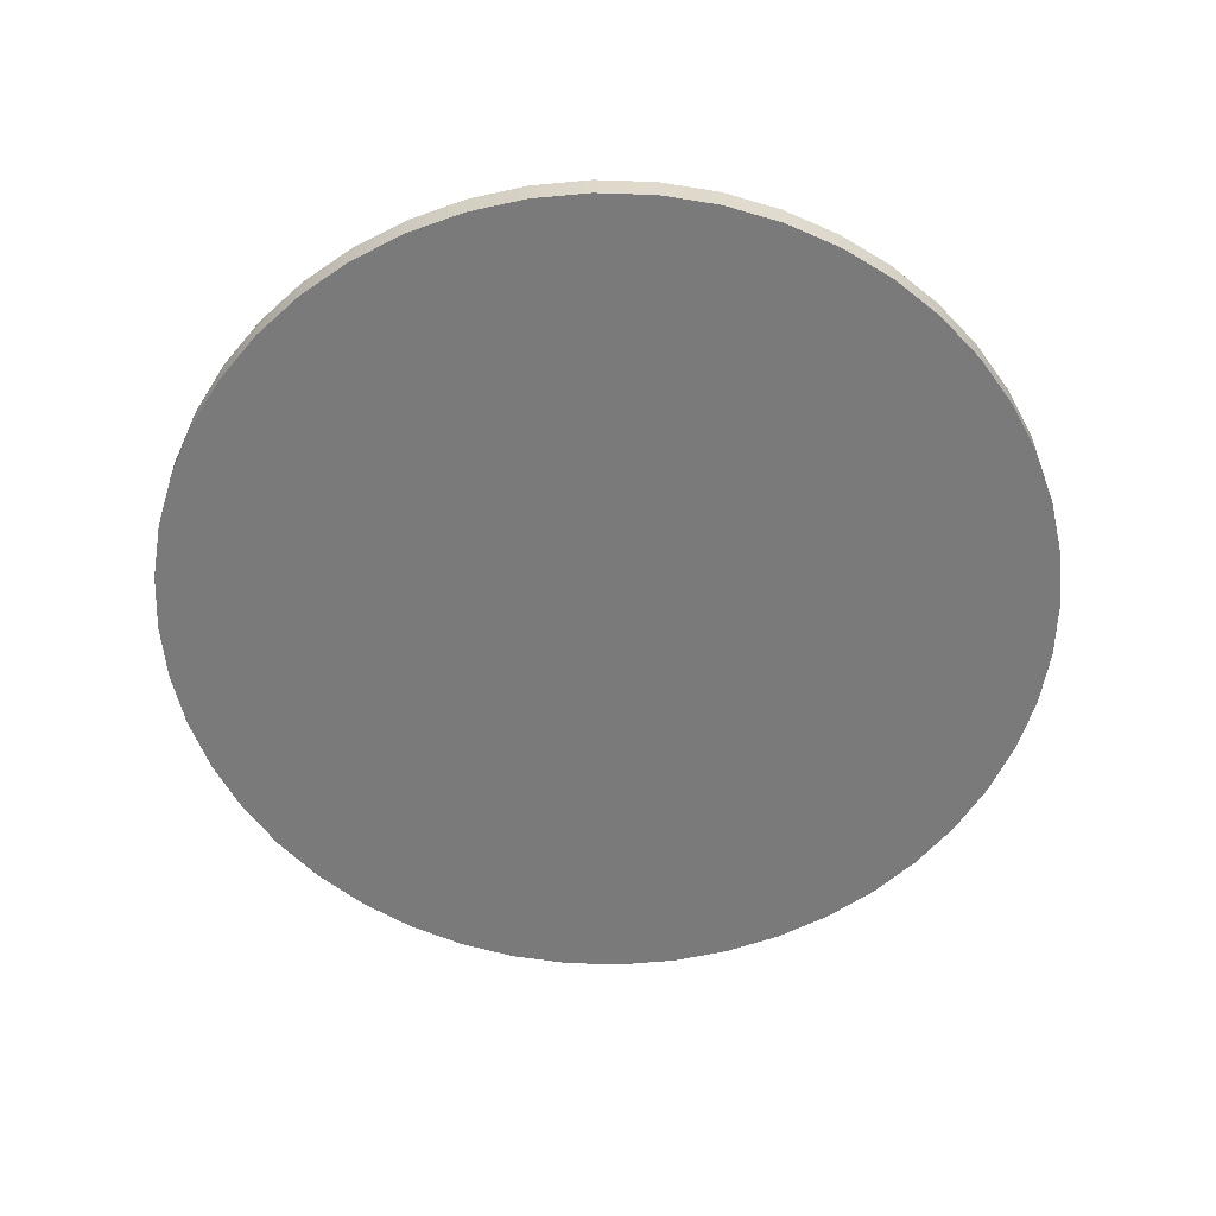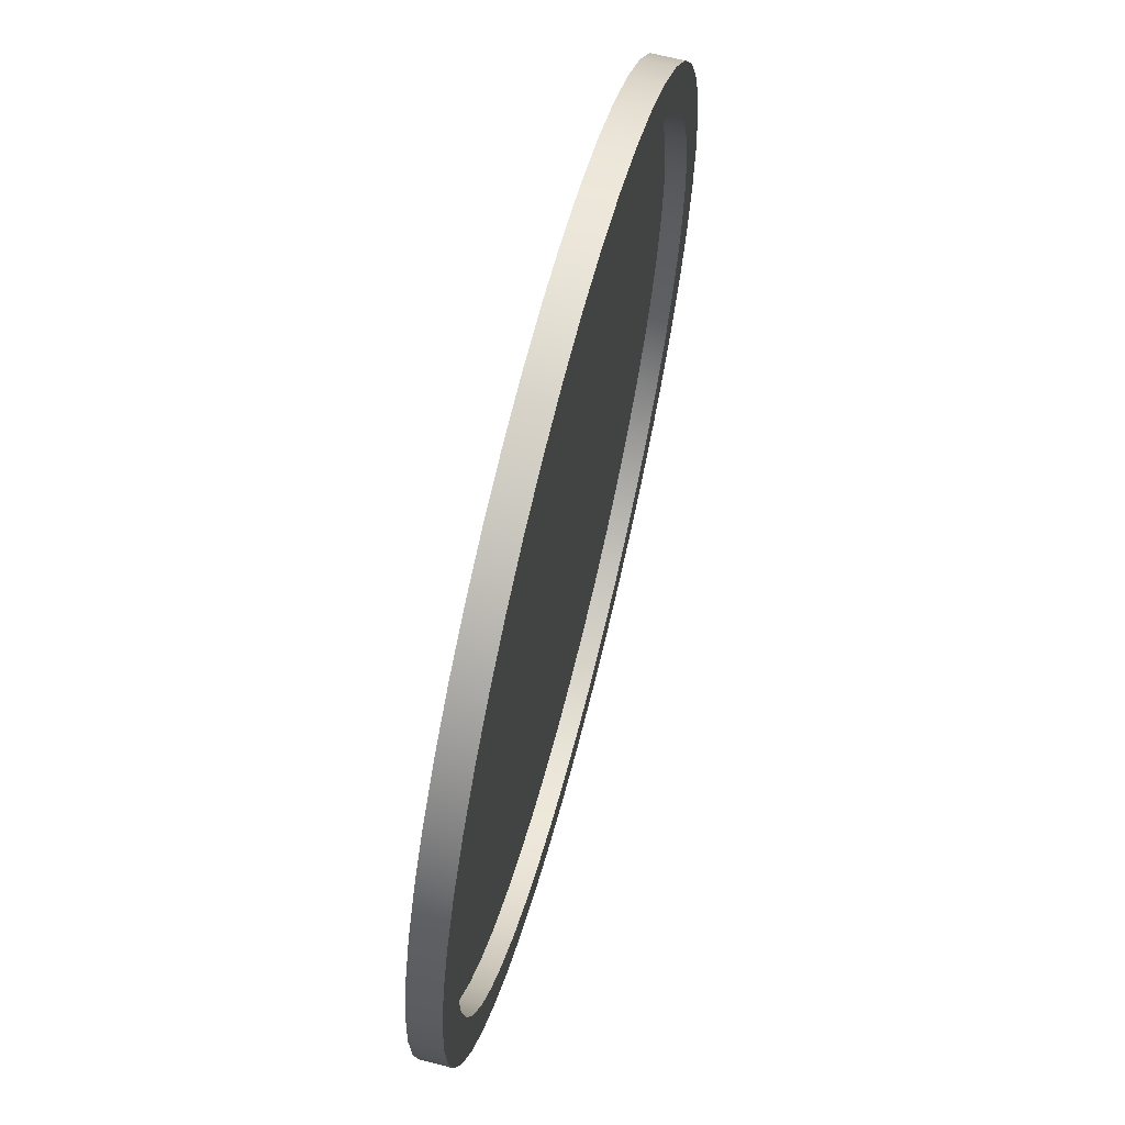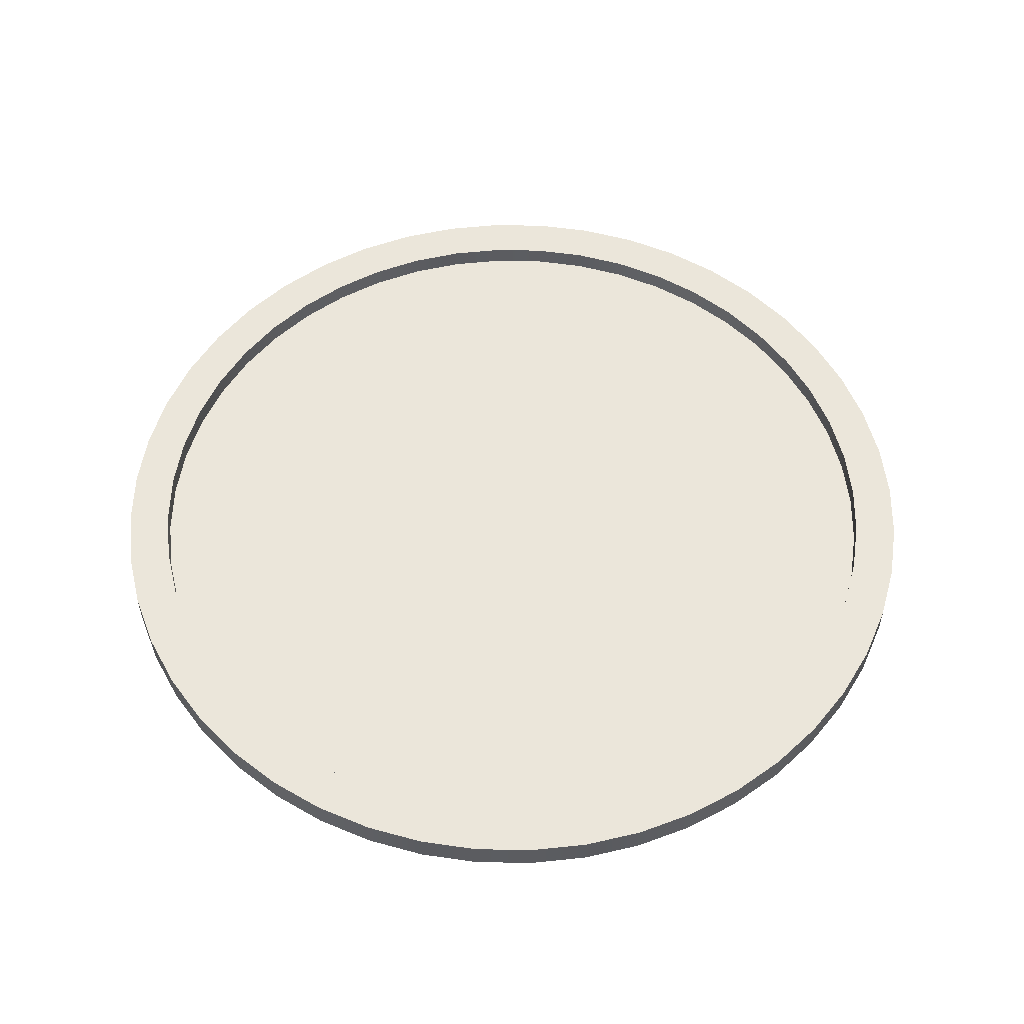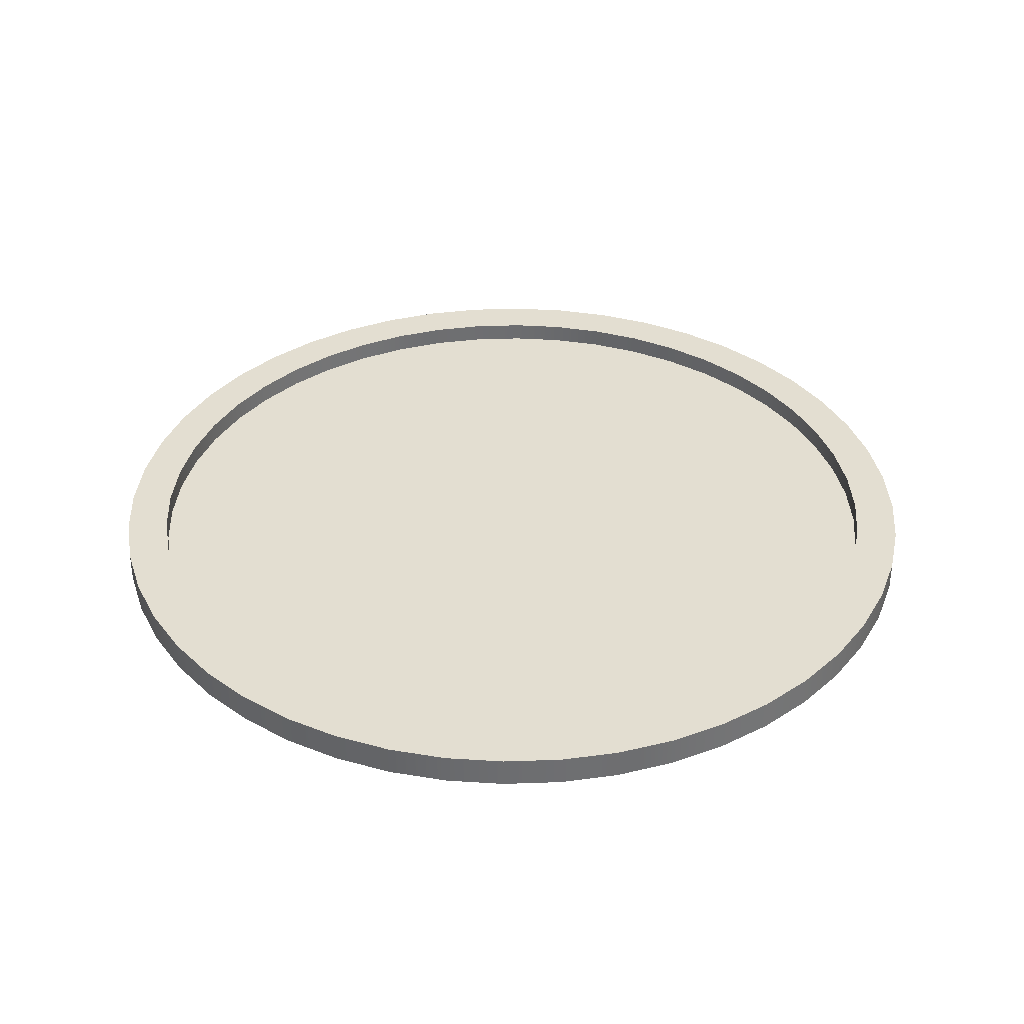
<metadata>
{"format":"obj","ext":"obj","renderer":"f3d","projection":"perspective","resolution":1024,"background":"white","views":[{"elev":-58.1,"azim":84.2,"up":"+Y"},{"elev":65.2,"azim":104.4,"up":"+Z"},{"elev":54.7,"azim":49.9,"up":"+Y"},{"elev":36.0,"azim":-156.4,"up":"+Y"}]}
</metadata>
<code>
g
v 5.826 0 0
v 5.776 0 -0.7604
v 5.627 0 -1.508
v 5.383 0 -2.23
v 5.045 0 -2.913
v 4.622 0 -3.547
v 4.12 0 -4.12
v 3.547 0 -4.622
v 2.913 0 -5.045
v 2.23 0 -5.383
v 1.508 0 -5.627
v 0.7604 0 -5.776
v -2.547e-07 0 -5.826
v -0.7604 0 -5.776
v -1.508 0 -5.627
v -2.23 0 -5.383
v -2.913 0 -5.045
v -3.547 0 -4.622
v -4.12 0 -4.12
v -4.622 0 -3.547
v -5.045 0 -2.913
v -5.383 0 -2.23
v -5.627 0 -1.508
v -5.776 0 -0.7604
v -5.826 0 5.093e-07
v -5.776 0 0.7604
v -5.627 0 1.508
v -5.383 0 2.23
v -5.045 0 2.913
v -4.622 0 3.547
v -4.12 0 4.12
v -3.547 0 4.622
v -2.913 0 5.045
v -2.23 0 5.383
v -1.508 0 5.627
v -0.7604 0 5.776
v 6.947e-08 0 5.826
v 0.7604 0 5.776
v 1.508 0 5.627
v 2.23 0 5.383
v 2.913 0 5.045
v 3.547 0 4.622
v 4.12 0 4.12
v 4.622 0 3.547
v 5.045 0 2.913
v 5.383 0 2.23
v 5.627 0 1.508
v 5.776 0 0.7604
v 5.256 0 6.382e-09
v 5.211 0 0.6861
v 5.077 0 1.36
v 4.856 0 2.011
v 4.552 0 2.628
v 4.17 0 3.2
v 3.717 0 3.717
v 3.2 0 4.17
v 2.628 0 4.552
v 2.011 0 4.856
v 1.36 0 5.077
v 0.6861 0 5.211
v -4.328e-08 0 5.256
v -0.6861 0 5.211
v -1.36 0 5.077
v -2.011 0 4.856
v -2.628 0 4.552
v -3.2 0 4.17
v -3.717 0 3.717
v -4.17 0 3.2
v -4.552 0 2.628
v -4.856 0 2.011
v -5.077 0 1.36
v -5.211 0 0.6861
v -5.256 0 3.328e-07
v -5.211 0 -0.6861
v -5.077 0 -1.36
v -4.856 0 -2.011
v -4.552 0 -2.628
v -4.17 0 -3.2
v -3.717 0 -3.717
v -3.2 0 -4.17
v -2.628 0 -4.552
v -2.011 0 -4.856
v -1.36 0 -5.077
v -0.6861 0 -5.211
v -2.547e-07 0 -5.256
v 0.6861 0 -5.211
v 1.36 0 -5.077
v 2.011 0 -4.856
v 2.628 0 -4.552
v 3.2 0 -4.17
v 3.717 0 -3.717
v 4.17 0 -3.2
v 4.552 0 -2.628
v 4.856 0 -2.011
v 5.077 0 -1.36
v 5.211 0 -0.6861
v 0.5573 0 5.901e-08
v 0.5526 0 0.07275
v 0.5383 0 0.1442
v 0.5149 0 0.2133
v 0.4827 0 0.2787
v 0.4422 0 0.3393
v 0.3941 0 0.3941
v 0.3393 0 0.4422
v 0.2787 0 0.4827
v 0.2133 0 0.5149
v 0.1442 0 0.5383
v 0.07275 0 0.5526
v -1.061e-06 0 0.5573
v -0.07275 0 0.5526
v -0.1442 0 0.5383
v -0.2133 0 0.5149
v -0.2787 0 0.4827
v -0.3393 0 0.4422
v -0.3941 0 0.3941
v -0.4422 0 0.3393
v -0.4827 0 0.2787
v -0.5149 0 0.2133
v -0.5383 0 0.1443
v -0.5526 0 0.07275
v -0.5573 0 -1.264e-06
v -0.5526 0 -0.07275
v -0.5383 0 -0.1442
v -0.5149 0 -0.2133
v -0.4827 0 -0.2787
v -0.4422 0 -0.3393
v -0.3941 0 -0.3941
v -0.3393 0 -0.4422
v -0.2787 0 -0.4827
v -0.2133 0 -0.5149
v -0.1442 0 -0.5383
v -0.07275 0 -0.5526
v -2.547e-07 0 -0.5573
v 0.07275 0 -0.5526
v 0.1442 0 -0.5383
v 0.2133 0 -0.5149
v 0.2787 0 -0.4827
v 0.3393 0 -0.4422
v 0.3941 0 -0.3941
v 0.4422 0 -0.3393
v 0.4827 0 -0.2787
v 0.5149 0 -0.2133
v 0.5383 0 -0.1442
v 0.5526 0 -0.07275
v 0 0 0
v 5.826 0.4 0
v 5.776 0.4 0.7604
v 5.211 0.4 0.6861
v 5.256 0.4 6.382e-09
v 5.627 0.4 1.508
v 5.077 0.4 1.36
v 5.383 0.4 2.23
v 4.856 0.4 2.011
v 5.045 0.4 2.913
v 4.552 0.4 2.628
v 4.622 0.4 3.547
v 4.17 0.4 3.2
v 4.12 0.4 4.12
v 3.717 0.4 3.717
v 3.547 0.4 4.622
v 3.2 0.4 4.17
v 2.913 0.4 5.045
v 2.628 0.4 4.552
v 2.23 0.4 5.383
v 2.011 0.4 4.856
v 1.508 0.4 5.627
v 1.36 0.4 5.077
v 0.7604 0.4 5.776
v 0.6861 0.4 5.211
v 6.947e-08 0.4 5.826
v -4.328e-08 0.4 5.256
v -0.7604 0.4 5.776
v -0.6861 0.4 5.211
v -1.508 0.4 5.627
v -1.36 0.4 5.077
v -2.23 0.4 5.383
v -2.011 0.4 4.856
v -2.913 0.4 5.045
v -2.628 0.4 4.552
v -3.547 0.4 4.622
v -3.2 0.4 4.17
v -4.12 0.4 4.12
v -3.717 0.4 3.717
v -4.622 0.4 3.547
v -4.17 0.4 3.2
v -5.045 0.4 2.913
v -4.552 0.4 2.628
v -5.383 0.4 2.23
v -4.856 0.4 2.011
v -5.627 0.4 1.508
v -5.077 0.4 1.36
v -5.776 0.4 0.7604
v -5.211 0.4 0.6861
v -5.826 0.4 5.093e-07
v -5.256 0.4 3.328e-07
v -5.776 0.4 -0.7604
v -5.211 0.4 -0.6861
v -5.627 0.4 -1.508
v -5.077 0.4 -1.36
v -5.383 0.4 -2.23
v -4.856 0.4 -2.011
v -5.045 0.4 -2.913
v -4.552 0.4 -2.628
v -4.622 0.4 -3.547
v -4.17 0.4 -3.2
v -4.12 0.4 -4.12
v -3.717 0.4 -3.717
v -3.547 0.4 -4.622
v -3.2 0.4 -4.17
v -2.913 0.4 -5.045
v -2.628 0.4 -4.552
v -2.23 0.4 -5.383
v -2.011 0.4 -4.856
v -1.508 0.4 -5.627
v -1.36 0.4 -5.077
v -0.7604 0.4 -5.776
v -0.6861 0.4 -5.211
v -2.547e-07 0.4 -5.826
v -2.547e-07 0.4 -5.256
v 0.7604 0.4 -5.776
v 0.6861 0.4 -5.211
v 1.508 0.4 -5.627
v 1.36 0.4 -5.077
v 2.23 0.4 -5.383
v 2.011 0.4 -4.856
v 2.913 0.4 -5.045
v 2.628 0.4 -4.552
v 3.547 0.4 -4.622
v 3.2 0.4 -4.17
v 4.12 0.4 -4.12
v 3.717 0.4 -3.717
v 4.622 0.4 -3.547
v 4.17 0.4 -3.2
v 5.045 0.4 -2.913
v 4.552 0.4 -2.628
v 5.383 0.4 -2.23
v 4.856 0.4 -2.011
v 5.627 0.4 -1.508
v 5.077 0.4 -1.36
v 5.776 0.4 -0.7604
v 5.211 0.4 -0.6861
v 5.256 0.1344 6.382e-09
v 5.211 0.1344 0.6861
v 0.5526 0.1344 0.07275
v 0.5573 0.1344 5.901e-08
v 5.077 0.1344 1.36
v 0.5383 0.1344 0.1442
v 4.856 0.1344 2.011
v 0.5149 0.1344 0.2133
v 4.552 0.1344 2.628
v 0.4827 0.1344 0.2787
v 4.17 0.1344 3.2
v 0.4422 0.1344 0.3393
v 3.717 0.1344 3.717
v 0.3941 0.1344 0.3941
v 3.2 0.1344 4.17
v 0.3393 0.1344 0.4422
v 2.628 0.1344 4.552
v 0.2787 0.1344 0.4827
v 2.011 0.1344 4.856
v 0.2133 0.1344 0.5149
v 1.36 0.1344 5.077
v 0.1442 0.1344 0.5383
v 0.6861 0.1344 5.211
v 0.07275 0.1344 0.5526
v -4.328e-08 0.1344 5.256
v -1.061e-06 0.1344 0.5573
v -0.6861 0.1344 5.211
v -0.07275 0.1344 0.5526
v -1.36 0.1344 5.077
v -0.1442 0.1344 0.5383
v -2.011 0.1344 4.856
v -0.2133 0.1344 0.5149
v -2.628 0.1344 4.552
v -0.2787 0.1344 0.4827
v -3.2 0.1344 4.17
v -0.3393 0.1344 0.4422
v -3.717 0.1344 3.717
v -0.3941 0.1344 0.3941
v -4.17 0.1344 3.2
v -0.4422 0.1344 0.3393
v -4.552 0.1344 2.628
v -0.4827 0.1344 0.2787
v -4.856 0.1344 2.011
v -0.5149 0.1344 0.2133
v -5.077 0.1344 1.36
v -0.5383 0.1344 0.1443
v -5.211 0.1344 0.6861
v -0.5526 0.1344 0.07275
v -5.256 0.1344 3.328e-07
v -0.5573 0.1344 -1.264e-06
v -5.211 0.1344 -0.6861
v -0.5526 0.1344 -0.07275
v -5.077 0.1344 -1.36
v -0.5383 0.1344 -0.1442
v -4.856 0.1344 -2.011
v -0.5149 0.1344 -0.2133
v -4.552 0.1344 -2.628
v -0.4827 0.1344 -0.2787
v -4.17 0.1344 -3.2
v -0.4422 0.1344 -0.3393
v -3.717 0.1344 -3.717
v -0.3941 0.1344 -0.3941
v -3.2 0.1344 -4.17
v -0.3393 0.1344 -0.4422
v -2.628 0.1344 -4.552
v -0.2787 0.1344 -0.4827
v -2.011 0.1344 -4.856
v -0.2133 0.1344 -0.5149
v -1.36 0.1344 -5.077
v -0.1442 0.1344 -0.5383
v -0.6861 0.1344 -5.211
v -0.07275 0.1344 -0.5526
v -2.547e-07 0.1344 -5.256
v -2.547e-07 0.1344 -0.5573
v 0.6861 0.1344 -5.211
v 0.07275 0.1344 -0.5526
v 1.36 0.1344 -5.077
v 0.1442 0.1344 -0.5383
v 2.011 0.1344 -4.856
v 0.2133 0.1344 -0.5149
v 2.628 0.1344 -4.552
v 0.2787 0.1344 -0.4827
v 3.2 0.1344 -4.17
v 0.3393 0.1344 -0.4422
v 3.717 0.1344 -3.717
v 0.3941 0.1344 -0.3941
v 4.17 0.1344 -3.2
v 0.4422 0.1344 -0.3393
v 4.552 0.1344 -2.628
v 0.4827 0.1344 -0.2787
v 4.856 0.1344 -2.011
v 0.5149 0.1344 -0.2133
v 5.077 0.1344 -1.36
v 0.5383 0.1344 -0.1442
v 5.211 0.1344 -0.6861
v 0.5526 0.1344 -0.07275
v -1.445e-15 0.1344 -1.442e-15
g
f 1 48 50 49
f 48 47 51 50
f 47 46 52 51
f 46 45 53 52
f 45 44 54 53
f 44 43 55 54
f 43 42 56 55
f 42 41 57 56
f 41 40 58 57
f 40 39 59 58
f 39 38 60 59
f 38 37 61 60
f 37 36 62 61
f 36 35 63 62
f 35 34 64 63
f 34 33 65 64
f 33 32 66 65
f 32 31 67 66
f 31 30 68 67
f 30 29 69 68
f 29 28 70 69
f 28 27 71 70
f 27 26 72 71
f 26 25 73 72
f 25 24 74 73
f 24 23 75 74
f 23 22 76 75
f 22 21 77 76
f 21 20 78 77
f 20 19 79 78
f 19 18 80 79
f 18 17 81 80
f 17 16 82 81
f 16 15 83 82
f 15 14 84 83
f 14 13 85 84
f 13 12 86 85
f 12 11 87 86
f 11 10 88 87
f 10 9 89 88
f 9 8 90 89
f 8 7 91 90
f 7 6 92 91
f 6 5 93 92
f 5 4 94 93
f 4 3 95 94
f 3 2 96 95
f 2 1 49 96
f 49 50 98 97
f 50 51 99 98
f 51 52 100 99
f 52 53 101 100
f 53 54 102 101
f 54 55 103 102
f 55 56 104 103
f 56 57 105 104
f 57 58 106 105
f 58 59 107 106
f 59 60 108 107
f 60 61 109 108
f 61 62 110 109
f 62 63 111 110
f 63 64 112 111
f 64 65 113 112
f 65 66 114 113
f 66 67 115 114
f 67 68 116 115
f 68 69 117 116
f 69 70 118 117
f 70 71 119 118
f 71 72 120 119
f 72 73 121 120
f 73 74 122 121
f 74 75 123 122
f 75 76 124 123
f 76 77 125 124
f 77 78 126 125
f 78 79 127 126
f 79 80 128 127
f 80 81 129 128
f 81 82 130 129
f 82 83 131 130
f 83 84 132 131
f 84 85 133 132
f 85 86 134 133
f 86 87 135 134
f 87 88 136 135
f 88 89 137 136
f 89 90 138 137
f 90 91 139 138
f 91 92 140 139
f 92 93 141 140
f 93 94 142 141
f 94 95 143 142
f 95 96 144 143
f 96 49 97 144
f 97 98 145
f 98 99 145
f 99 100 145
f 100 101 145
f 101 102 145
f 102 103 145
f 103 104 145
f 104 105 145
f 105 106 145
f 106 107 145
f 107 108 145
f 108 109 145
f 109 110 145
f 110 111 145
f 111 112 145
f 112 113 145
f 113 114 145
f 114 115 145
f 115 116 145
f 116 117 145
f 117 118 145
f 118 119 145
f 119 120 145
f 120 121 145
f 121 122 145
f 122 123 145
f 123 124 145
f 124 125 145
f 125 126 145
f 126 127 145
f 127 128 145
f 128 129 145
f 129 130 145
f 130 131 145
f 131 132 145
f 132 133 145
f 133 134 145
f 134 135 145
f 135 136 145
f 136 137 145
f 137 138 145
f 138 139 145
f 139 140 145
f 140 141 145
f 141 142 145
f 142 143 145
f 143 144 145
f 144 97 145
f 146 149 148 147
f 147 148 151 150
f 150 151 153 152
f 152 153 155 154
f 154 155 157 156
f 156 157 159 158
f 158 159 161 160
f 160 161 163 162
f 162 163 165 164
f 164 165 167 166
f 166 167 169 168
f 168 169 171 170
f 170 171 173 172
f 172 173 175 174
f 174 175 177 176
f 176 177 179 178
f 178 179 181 180
f 180 181 183 182
f 182 183 185 184
f 184 185 187 186
f 186 187 189 188
f 188 189 191 190
f 190 191 193 192
f 192 193 195 194
f 194 195 197 196
f 196 197 199 198
f 198 199 201 200
f 200 201 203 202
f 202 203 205 204
f 204 205 207 206
f 206 207 209 208
f 208 209 211 210
f 210 211 213 212
f 212 213 215 214
f 214 215 217 216
f 216 217 219 218
f 218 219 221 220
f 220 221 223 222
f 222 223 225 224
f 224 225 227 226
f 226 227 229 228
f 228 229 231 230
f 230 231 233 232
f 232 233 235 234
f 234 235 237 236
f 236 237 239 238
f 238 239 241 240
f 240 241 149 146
f 1 146 147 48
f 48 147 150 47
f 47 150 152 46
f 46 152 154 45
f 45 154 156 44
f 44 156 158 43
f 43 158 160 42
f 42 160 162 41
f 41 162 164 40
f 40 164 166 39
f 39 166 168 38
f 38 168 170 37
f 37 170 172 36
f 36 172 174 35
f 35 174 176 34
f 34 176 178 33
f 33 178 180 32
f 32 180 182 31
f 31 182 184 30
f 30 184 186 29
f 29 186 188 28
f 28 188 190 27
f 27 190 192 26
f 26 192 194 25
f 25 194 196 24
f 24 196 198 23
f 23 198 200 22
f 22 200 202 21
f 21 202 204 20
f 20 204 206 19
f 19 206 208 18
f 18 208 210 17
f 17 210 212 16
f 16 212 214 15
f 15 214 216 14
f 14 216 218 13
f 13 218 220 12
f 12 220 222 11
f 11 222 224 10
f 10 224 226 9
f 9 226 228 8
f 8 228 230 7
f 7 230 232 6
f 6 232 234 5
f 5 234 236 4
f 4 236 238 3
f 3 238 240 2
f 2 240 146 1
f 242 245 244 243
f 243 244 247 246
f 246 247 249 248
f 248 249 251 250
f 250 251 253 252
f 252 253 255 254
f 254 255 257 256
f 256 257 259 258
f 258 259 261 260
f 260 261 263 262
f 262 263 265 264
f 264 265 267 266
f 266 267 269 268
f 268 269 271 270
f 270 271 273 272
f 272 273 275 274
f 274 275 277 276
f 276 277 279 278
f 278 279 281 280
f 280 281 283 282
f 282 283 285 284
f 284 285 287 286
f 286 287 289 288
f 288 289 291 290
f 290 291 293 292
f 292 293 295 294
f 294 295 297 296
f 296 297 299 298
f 298 299 301 300
f 300 301 303 302
f 302 303 305 304
f 304 305 307 306
f 306 307 309 308
f 308 309 311 310
f 310 311 313 312
f 312 313 315 314
f 314 315 317 316
f 316 317 319 318
f 318 319 321 320
f 320 321 323 322
f 322 323 325 324
f 324 325 327 326
f 326 327 329 328
f 328 329 331 330
f 330 331 333 332
f 332 333 335 334
f 334 335 337 336
f 336 337 245 242
f 245 338 244
f 244 338 247
f 247 338 249
f 249 338 251
f 251 338 253
f 253 338 255
f 255 338 257
f 257 338 259
f 259 338 261
f 261 338 263
f 263 338 265
f 265 338 267
f 267 338 269
f 269 338 271
f 271 338 273
f 273 338 275
f 275 338 277
f 277 338 279
f 279 338 281
f 281 338 283
f 283 338 285
f 285 338 287
f 287 338 289
f 289 338 291
f 291 338 293
f 293 338 295
f 295 338 297
f 297 338 299
f 299 338 301
f 301 338 303
f 303 338 305
f 305 338 307
f 307 338 309
f 309 338 311
f 311 338 313
f 313 338 315
f 315 338 317
f 317 338 319
f 319 338 321
f 321 338 323
f 323 338 325
f 325 338 327
f 327 338 329
f 329 338 331
f 331 338 333
f 333 338 335
f 335 338 337
f 337 338 245
f 149 242 243 148
f 148 243 246 151
f 151 246 248 153
f 153 248 250 155
f 155 250 252 157
f 157 252 254 159
f 159 254 256 161
f 161 256 258 163
f 163 258 260 165
f 165 260 262 167
f 167 262 264 169
f 169 264 266 171
f 171 266 268 173
f 173 268 270 175
f 175 270 272 177
f 177 272 274 179
f 179 274 276 181
f 181 276 278 183
f 183 278 280 185
f 185 280 282 187
f 187 282 284 189
f 189 284 286 191
f 191 286 288 193
f 193 288 290 195
f 195 290 292 197
f 197 292 294 199
f 199 294 296 201
f 201 296 298 203
f 203 298 300 205
f 205 300 302 207
f 207 302 304 209
f 209 304 306 211
f 211 306 308 213
f 213 308 310 215
f 215 310 312 217
f 217 312 314 219
f 219 314 316 221
f 221 316 318 223
f 223 318 320 225
f 225 320 322 227
f 227 322 324 229
f 229 324 326 231
f 231 326 328 233
f 233 328 330 235
f 235 330 332 237
f 237 332 334 239
f 239 334 336 241
f 241 336 242 149

</code>
